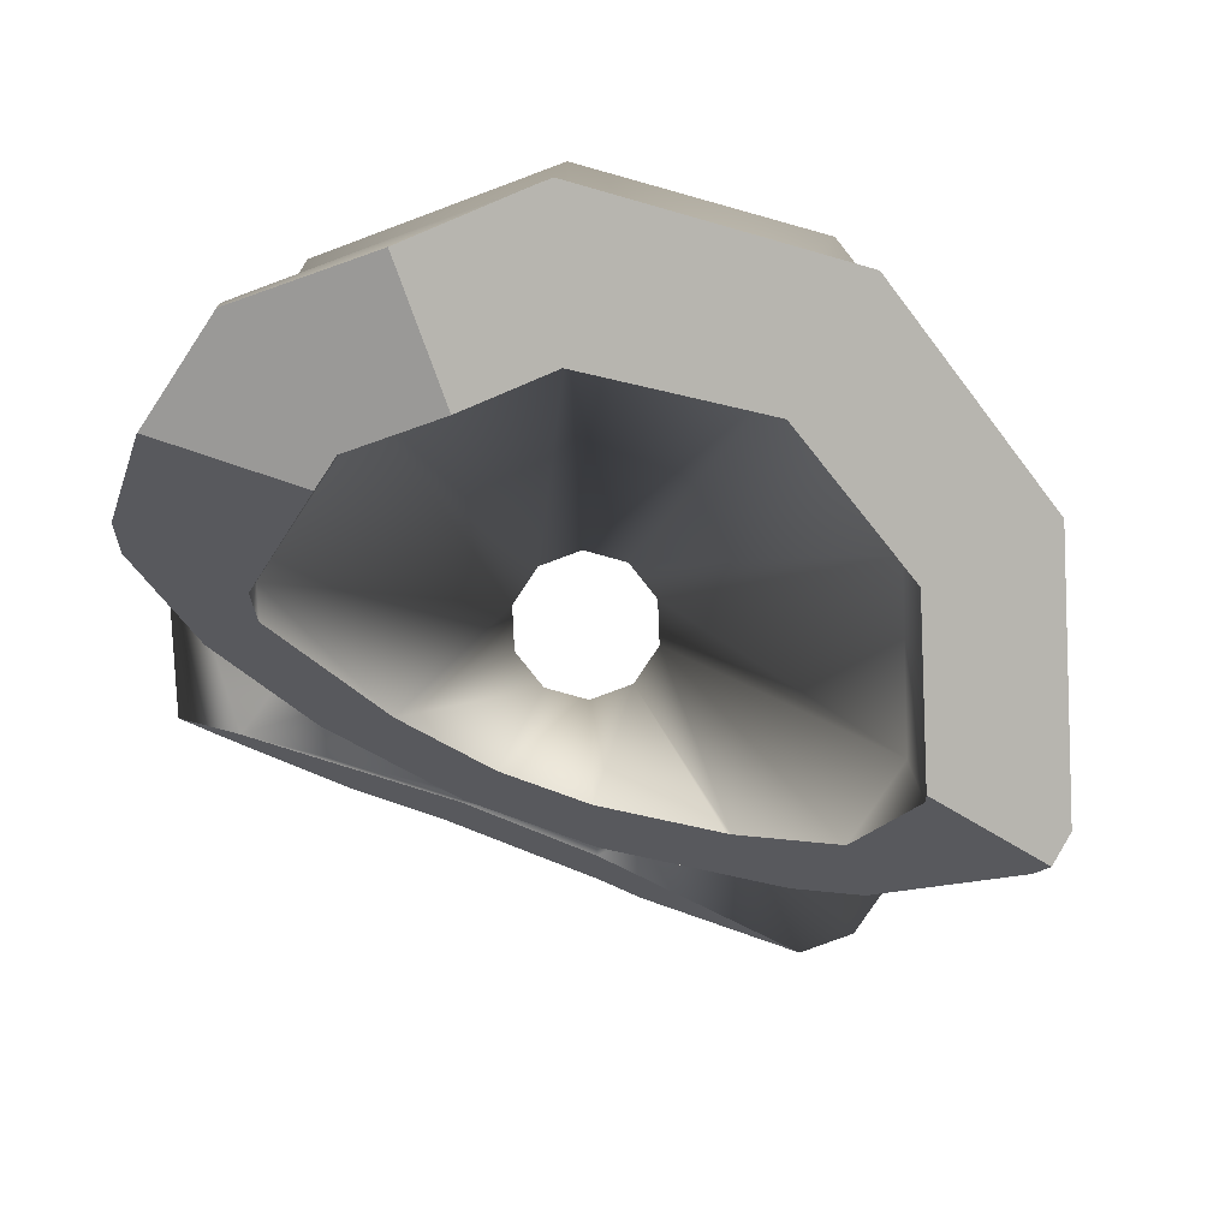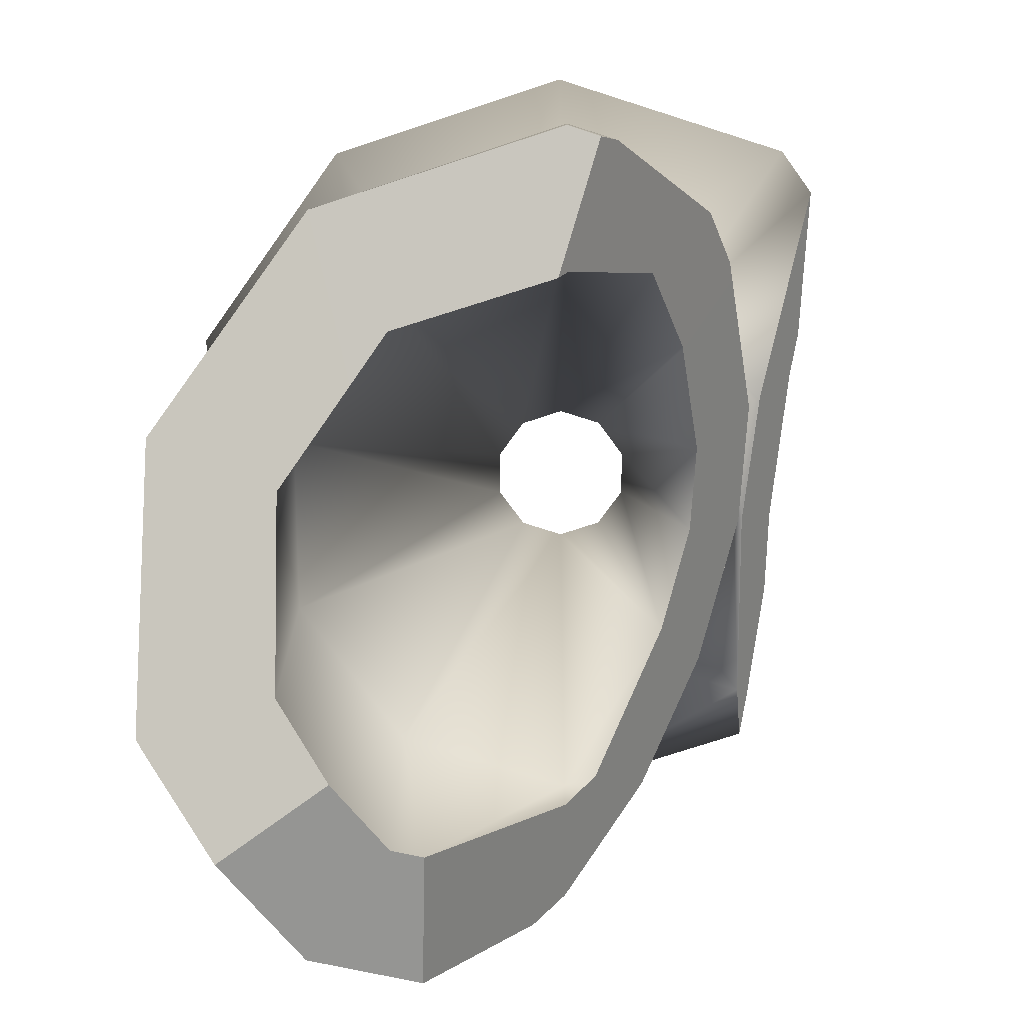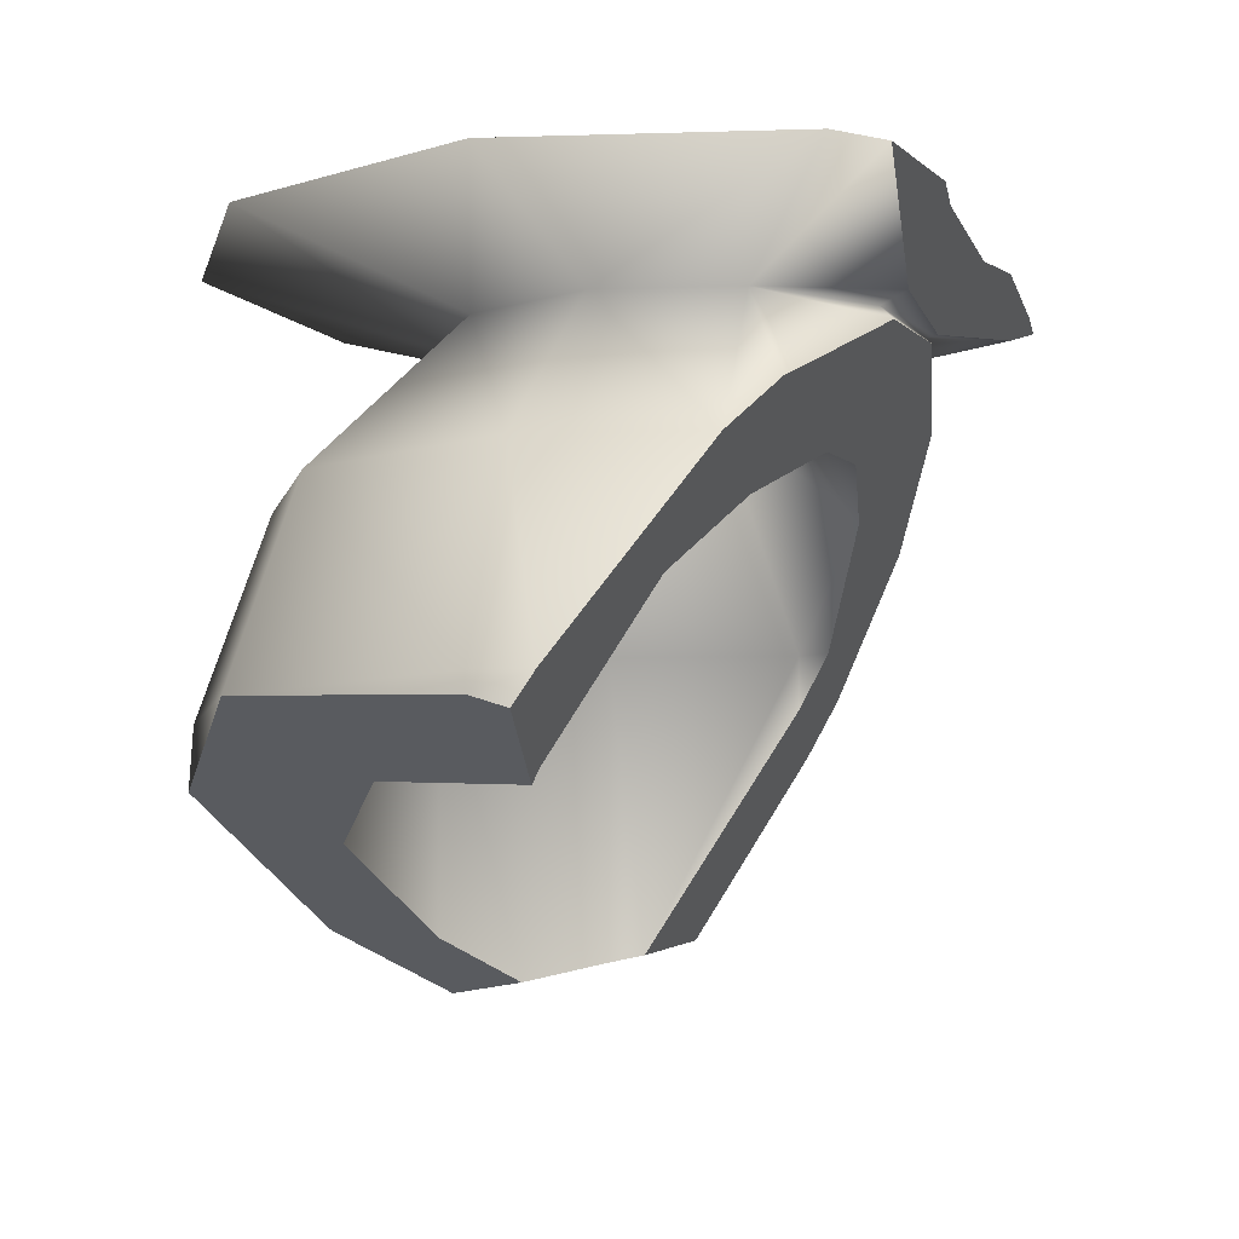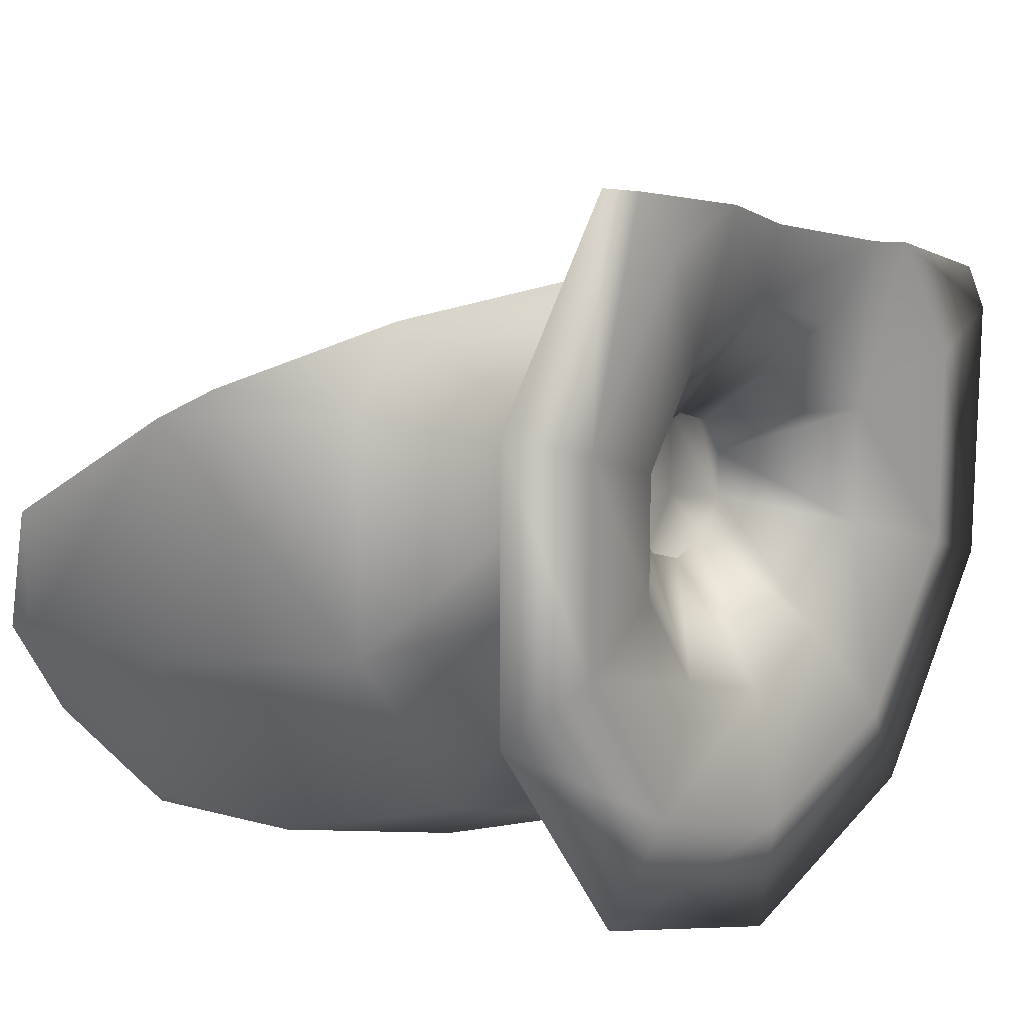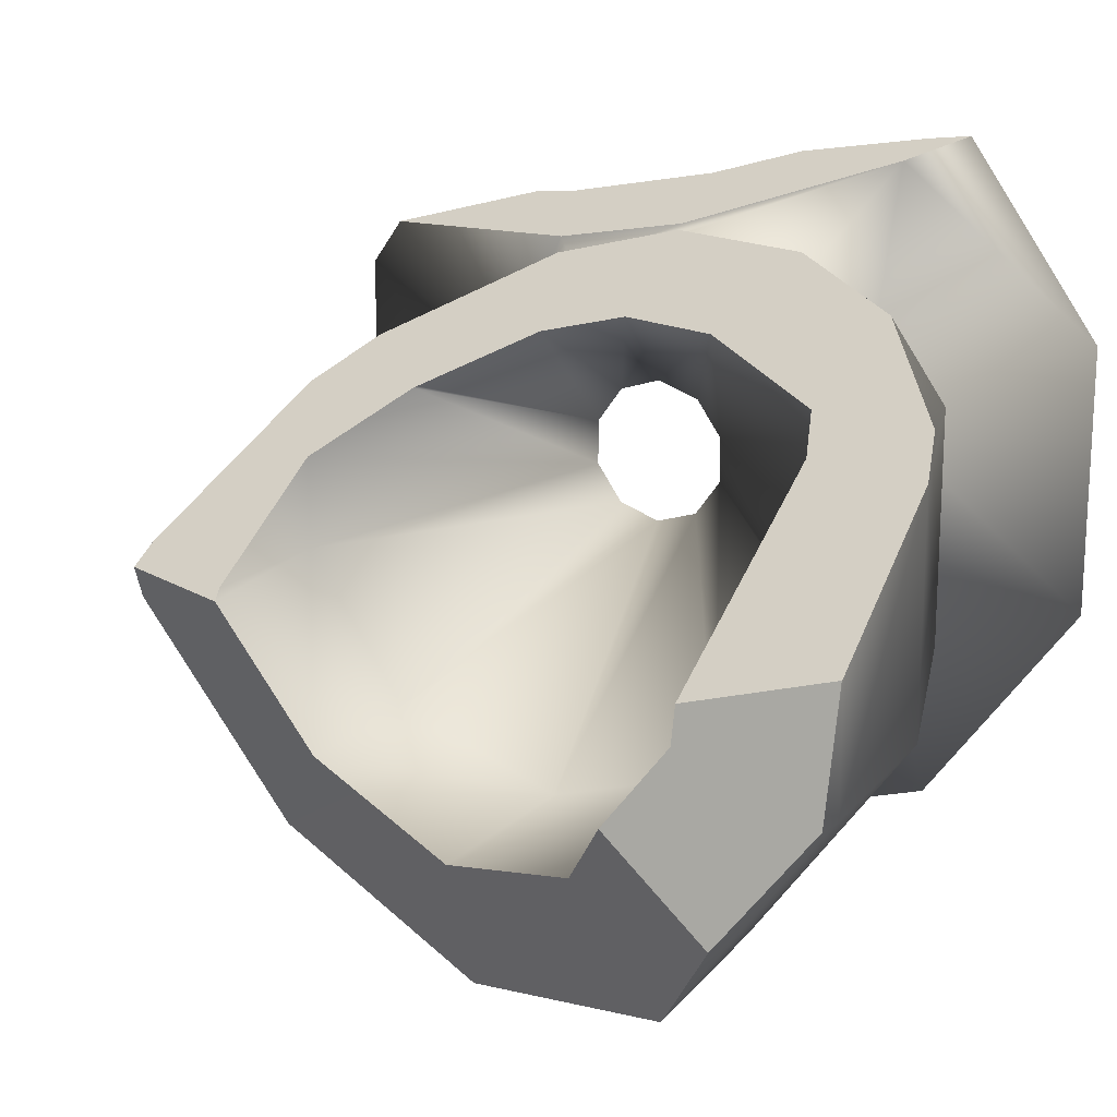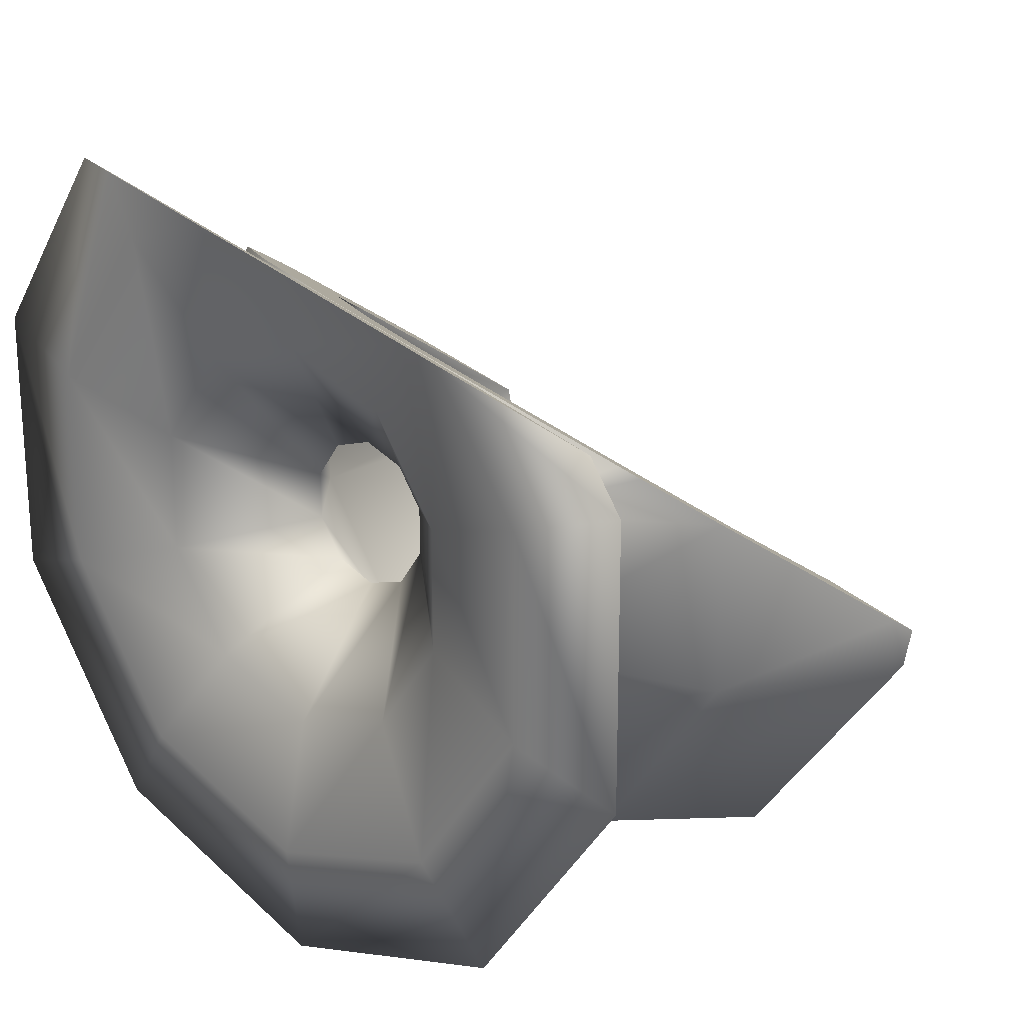
<metadata>
{"format":"obj","ext":"obj","renderer":"f3d","projection":"perspective","resolution":1024,"background":"white","views":[{"elev":-78.8,"azim":-33.6,"up":"+Z"},{"elev":-73.7,"azim":72.3,"up":"+Z"},{"elev":-7.4,"azim":95.0,"up":"+Z"},{"elev":14.1,"azim":-51.7,"up":"+Y"},{"elev":17.4,"azim":-149.4,"up":"+Y"},{"elev":21.2,"azim":43.6,"up":"+Y"}]}
</metadata>
<code>
g PotProjectileShatteredMesh_cell
v 0.5278 0.2537 0.07959
v 0.2726 0.3904 0.2073
v -0.2462 0.454 0.1315
v 0.2726 0.3904 0.2073
v 0.0363 0.4512 0.2227
v -0.2462 0.454 0.1315
v -0.2741 -0.3621 -0.6844
v -0.3671 -0.234 -0.7578
v -0.425 -0.5697 -0.6677
v -0.6929 0.2368 -0.3603
v -0.5802 0.2655 -0.02967
v -0.5802 -0.1351 -0.02967
v -0.6929 -0.1718 -0.3603
v -0.4144 -0.5551 -0.3603
v -0.4383 -0.5524 -0.6779
v -0.7107 -0.1775 -0.6779
v -0.708 -0.1766 -0.726
v -0.7107 0.03809 -0.6779
v -0.7104 0.03495 -0.6827
v -0.5586 -0.3775 -0.7758
v -0.425 -0.5697 -0.6677
v 0.0363 -0.7016 -0.3603
v 0.0363 -0.7078 -0.466
v 0.4871 -0.5553 -0.363
v -0.3447 -0.4592 -0.02967
v 0.0363 -0.583 -0.02967
v 0.4173 -0.4592 -0.02967
v 0.7655 -0.1718 -0.3603
v -0.322 -0.05122 0.2316
v -0.1851 -0.2396 0.2316
v 0.0363 -0.3115 0.2316
v -0.322 0.1816 0.2316
v -0.5802 0.2655 -0.02967
v -0.415 -0.556 0.347
v 0.0363 -0.7027 0.347
v -0.694 -0.1721 0.347
v -0.322 0.1816 0.2316
v -0.694 0.3025 0.347
v -0.2988 -0.3961 0.3725
v -0.5059 -0.111 0.3725
v 0.0363 -0.505 0.3725
v 0.3714 -0.3961 0.3725
v 0.4876 -0.556 0.347
v 0.5785 -0.111 0.3725
v 0.7666 -0.1721 0.347
v 0.2577 -0.2396 0.2316
v 0.3946 -0.05122 0.2316
v 0.6528 -0.1351 -0.02967
v 0.6528 0.1566 -0.02967
v 0.7655 -0.0794 -0.3603
v 0.7673 -0.1723 -0.3925
v 0.4871 -0.5553 -0.363
v 0.7684 -0.1128 -0.4116
v 0.3946 0.1816 0.2316
v 0.5613 0.2358 0.06289
v 0.5278 0.2537 0.07959
v 0.3946 -0.05122 0.2316
v 0.2726 0.3904 0.2073
v 0.7666 0.3025 0.347
v 0.7666 -0.1721 0.347
v 0.5785 0.2414 0.3725
v 0.5785 -0.111 0.3725
v 0.7059 0.386 0.347
v 0.4163 0.4647 0.3725
v 0.5785 0.2414 0.3725
v 0.2885 0.4123 0.247
v 0.2577 0.3699 0.2316
v 0.0363 0.4603 0.237
v 0.0363 0.4419 0.2316
v 0.0363 0.4512 0.2227
v -0.3454 0.5906 0.3121
v -0.1851 0.3699 0.2316
v -0.2462 0.454 0.1315
v -0.481 0.4019 -0.02967
v -0.694 0.3025 0.347
v -0.6599 0.2914 -0.2635
v -0.6929 0.2368 -0.3603
v -0.4518 0.6358 0.347
v -0.5059 0.2414 0.3725
v -0.37 0.6244 0.3569
v -0.2988 0.5264 0.3725
v -0.1276 0.5821 0.3725
v -0.7107 -0.1775 -0.6779
v -0.7107 0.03809 -0.6779
v 0.3714 -0.3961 0.3725
v 0.3571 -0.03907 0.3249
v 0.5785 -0.111 0.3725
v 0.2346 -0.2077 0.3249
v 0.0363 -0.505 0.3725
v 0.0363 -0.2722 0.3249
v -0.2988 -0.3961 0.3725
v -0.162 -0.2077 0.3249
v -0.5059 -0.111 0.3725
v -0.2846 -0.03907 0.3249
v 0.1122 -0.03926 0.1592
v 0.0363 -0.06392 0.1592
v 0.1591 0.02529 0.1592
v 0.1591 0.1051 0.1592
v 0.3571 0.1694 0.3249
v 0.5785 -0.111 0.3725
v 0.5785 0.2414 0.3725
v -0.03958 -0.03926 0.1592
v 0.5386 -0.09801 -0.2037
v 0.5386 0.0702 -0.2037
v 0.4015 0.1839 -0.07262
v 0.3467 -0.3621 -0.2037
v 0.0363 -0.4629 -0.2037
v 0.3467 -0.3621 -0.4737
v 0.5386 -0.09801 -0.2037
v 0.5386 -0.09801 -0.4666
v 0.5278 -0.1128 -0.4934
v 0.2422 -0.396 -0.4981
v 0.0363 -0.4629 -0.5461
v -0.2741 -0.3621 -0.2037
v -0.2741 -0.3621 -0.6844
v -0.3671 -0.234 -0.7578
v -0.08648 0.02529 0.1592
v -0.466 -0.09801 -0.2037
v -0.466 -0.09801 -0.7242
v -0.466 -0.03646 -0.7117
v -0.466 0.2284 -0.2037
v -0.466 0.2284 -0.2967
v -0.4287 0.2797 -0.2037
v -0.1595 0.3347 -0.0263
v -0.08648 0.1051 0.1592
v -0.2846 0.1694 0.3249
v -0.08648 0.1051 0.1592
v -0.5059 0.2414 0.3725
v -0.5059 -0.111 0.3725
v -0.03958 0.1696 0.1592
v -0.162 0.3381 0.3249
v -0.2846 0.1694 0.3249
v 0.0363 0.1943 0.1592
v 0.0363 0.3313 0.03464
v -0.2988 0.5264 0.3725
v -0.5059 0.2414 0.3725
v -0.1276 0.5821 0.3725
v 0.0363 0.4025 0.3249
v 0.0363 0.5334 0.3516
v 0.3334 0.4741 0.3593
v 0.1122 0.1696 0.1592
v 0.1993 0.2896 0.0244
v 0.2346 0.3381 0.3249
v 0.3571 0.1694 0.3249
v 0.4163 0.4647 0.3725
v 0.5785 0.2414 0.3725
v 0.1591 0.1051 0.1592
v 0.3949 0.1873 -0.06947
v 0.1591 0.02529 0.1592
v -0.5059 0.2414 0.3725
v -0.5059 -0.111 0.3725
v -0.694 -0.1721 0.347
v -0.3454 0.5906 0.3121
v 0.0363 0.4603 0.237
v 0.2885 0.4123 0.247
v 0.7059 0.386 0.347
v -0.4518 0.6358 0.347
v 0.0363 0.5334 0.3516
v -0.37 0.6244 0.3569
v -0.1276 0.5821 0.3725
v 0.3334 0.4741 0.3593
v 0.4163 0.4647 0.3725
v -0.7104 0.03495 -0.6827
v -0.466 -0.03646 -0.7117
v -0.466 0.2284 -0.2967
v -0.7107 0.03809 -0.6779
v -0.6929 0.2368 -0.3603
v -0.6599 0.2914 -0.2635
v -0.4287 0.2797 -0.2037
v -0.481 0.4019 -0.02967
v -0.1595 0.3347 -0.0263
v -0.2462 0.454 0.1315
v 0.0363 0.3313 0.03464
v 0.5278 0.2537 0.07959
v 0.1993 0.2896 0.0244
v 0.3949 0.1873 -0.06947
v 0.0363 -0.7078 -0.466
v 0.4871 -0.5553 -0.363
v 0.2422 -0.396 -0.4981
v 0.0363 -0.4629 -0.5461
v -0.2741 -0.3621 -0.6844
v -0.425 -0.5697 -0.6677
v -0.3671 -0.234 -0.7578
v -0.5586 -0.3775 -0.7758
v -0.425 -0.5697 -0.6677
v -0.4383 -0.5524 -0.6779
v -0.5586 -0.3775 -0.7758
v -0.3671 -0.234 -0.7578
v -0.466 -0.09801 -0.7242
v -0.466 -0.03646 -0.7117
v -0.7104 0.03495 -0.6827
v -0.708 -0.1766 -0.726
v 0.7673 -0.1723 -0.3925
v 0.7684 -0.1128 -0.4116
v 0.5278 -0.1128 -0.4934
v 0.4871 -0.5553 -0.363
v 0.3467 -0.3621 -0.4737
v 0.2422 -0.396 -0.4981
v 0.5386 -0.09801 -0.4666
v 0.5278 -0.1128 -0.4934
v 0.7684 -0.1128 -0.4116
v 0.5386 0.0702 -0.2037
v 0.7655 -0.0794 -0.3603
v 0.6528 0.1566 -0.02967
v 0.4015 0.1839 -0.07262
v 0.3949 0.1873 -0.06947
v 0.5278 0.2537 0.07959
v 0.5613 0.2358 0.06289
g PotProjectileShatteredMesh_cell_0
f 3 2 1
f 6 5 4
f 9 8 7
f 12 11 10
f 10 13 12
f 12 13 14
f 14 13 15
f 13 16 15
f 15 16 17
f 17 16 18
f 19 17 18
f 20 15 17
f 15 21 14
f 22 14 21
f 23 22 21
f 24 22 23
f 25 14 22
f 25 12 14
f 26 22 24
f 26 25 22
f 27 26 24
f 27 24 28
f 29 12 25
f 30 25 26
f 30 29 25
f 31 26 27
f 31 30 26
f 29 32 12
f 32 33 12
f 30 34 29
f 31 35 30
f 35 34 30
f 34 36 29
f 29 36 37
f 36 38 37
f 34 39 36
f 39 40 36
f 41 39 34
f 35 41 34
f 42 41 35
f 43 42 35
f 43 35 31
f 44 42 43
f 45 44 43
f 46 43 31
f 45 43 46
f 46 31 27
f 47 45 46
f 46 27 48
f 47 46 48
f 48 27 28
f 47 48 49
f 48 28 50
f 49 48 50
f 50 28 51
f 51 28 52
f 53 50 51
f 49 55 54
f 54 55 56
f 49 54 57
f 56 58 54
f 54 59 57
f 59 60 57
f 59 61 60
f 61 62 60
f 63 59 54
f 63 64 59
f 64 65 59
f 54 66 63
f 54 67 66
f 58 67 54
f 68 66 67
f 69 67 58
f 69 68 67
f 70 69 58
f 71 68 69
f 72 69 70
f 72 71 69
f 73 72 70
f 32 72 73
f 71 72 32
f 73 74 32
f 32 75 71
f 74 33 32
f 76 33 74
f 33 76 77
f 75 78 71
f 78 75 79
f 80 78 79
f 79 81 80
f 80 81 82
f 77 84 83
f 13 77 83
f 87 86 85
f 86 88 85
f 85 88 89
f 88 90 89
f 89 90 91
f 90 92 91
f 91 92 93
f 92 94 93
f 88 95 90
f 90 96 92
f 95 96 90
f 86 97 88
f 97 95 88
f 98 97 86
f 99 98 86
f 99 86 100
f 101 99 100
f 92 102 94
f 96 102 92
f 97 103 95
f 104 103 97
f 97 105 104
f 103 106 95
f 95 106 96
f 106 107 96
f 96 107 102
f 107 106 108
f 108 106 109
f 104 110 109
f 109 110 111
f 109 111 108
f 107 108 112
f 112 113 107
f 107 113 114
f 107 114 102
f 113 115 114
f 114 115 116
f 102 114 117
f 102 117 94
f 116 118 114
f 114 118 117
f 116 119 118
f 118 119 120
f 120 121 118
f 120 122 121
f 123 121 122
f 121 123 124
f 118 121 125
f 117 118 125
f 125 121 124
f 94 117 126
f 117 127 126
f 94 126 128
f 129 94 128
f 124 130 125
f 125 130 131
f 132 125 131
f 130 124 133
f 124 134 133
f 132 131 135
f 136 132 135
f 137 135 131
f 131 130 138
f 137 131 138
f 130 133 138
f 138 139 137
f 139 138 140
f 133 134 141
f 134 142 141
f 138 133 143
f 138 143 140
f 133 141 143
f 140 143 144
f 143 141 144
f 145 140 144
f 144 146 145
f 141 147 144
f 147 141 142
f 147 142 148
f 148 105 147
f 149 147 105
f 151 150 38
f 152 151 38
f 155 154 153
f 153 156 155
f 153 157 156
f 157 158 156
f 157 159 158
f 159 160 158
f 156 158 161
f 161 162 156
f 165 164 163
f 163 166 165
f 166 167 165
f 167 168 165
f 168 169 165
f 168 170 169
f 170 171 169
f 170 172 171
f 172 173 171
f 172 174 173
f 175 173 174
f 174 176 175
f 179 178 177
f 177 180 179
f 177 181 180
f 177 182 181
f 185 184 183
f 185 186 184
f 189 188 187
f 187 190 189
f 187 191 190
f 187 192 191
f 195 194 193
f 193 196 195
f 196 197 195
f 196 198 197
f 201 200 199
f 199 202 201
f 202 203 201
f 202 204 203
f 202 205 204
f 205 206 204
f 206 207 204
f 207 208 204

</code>
